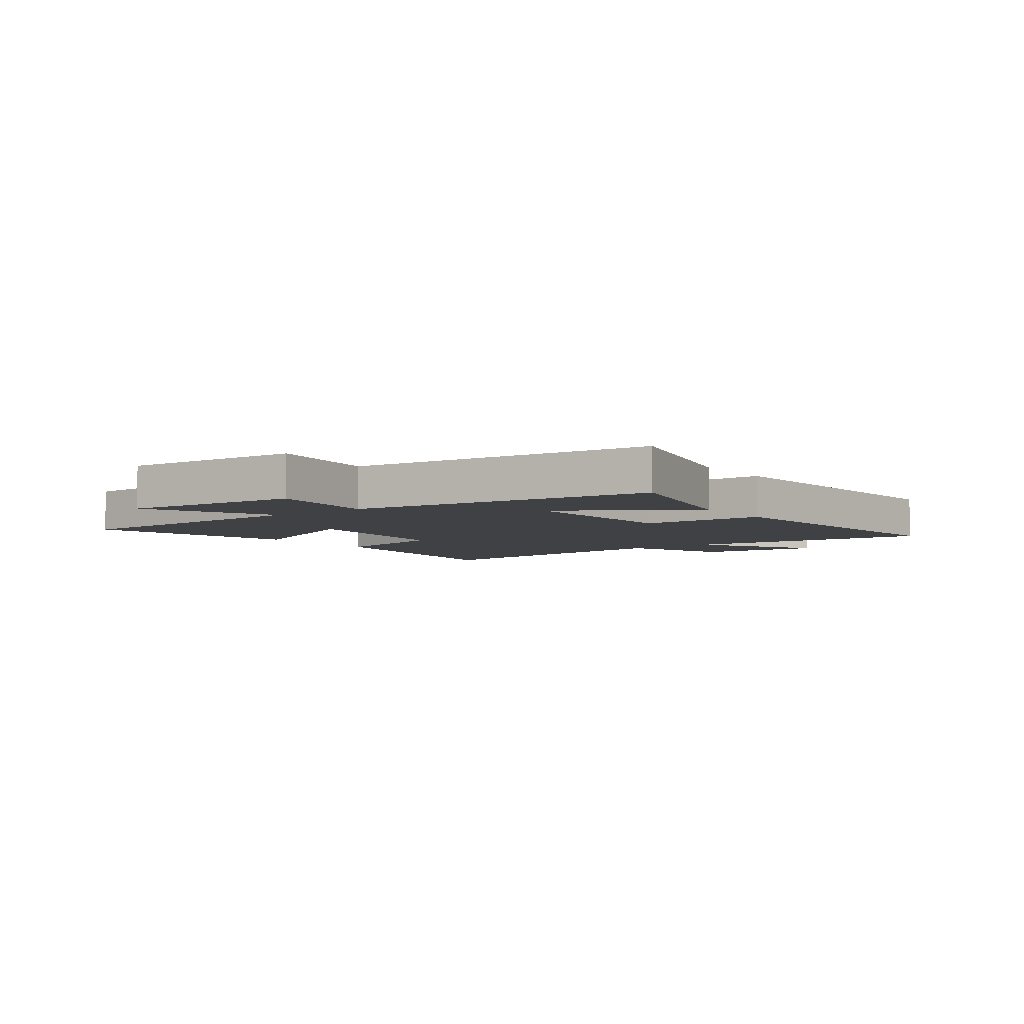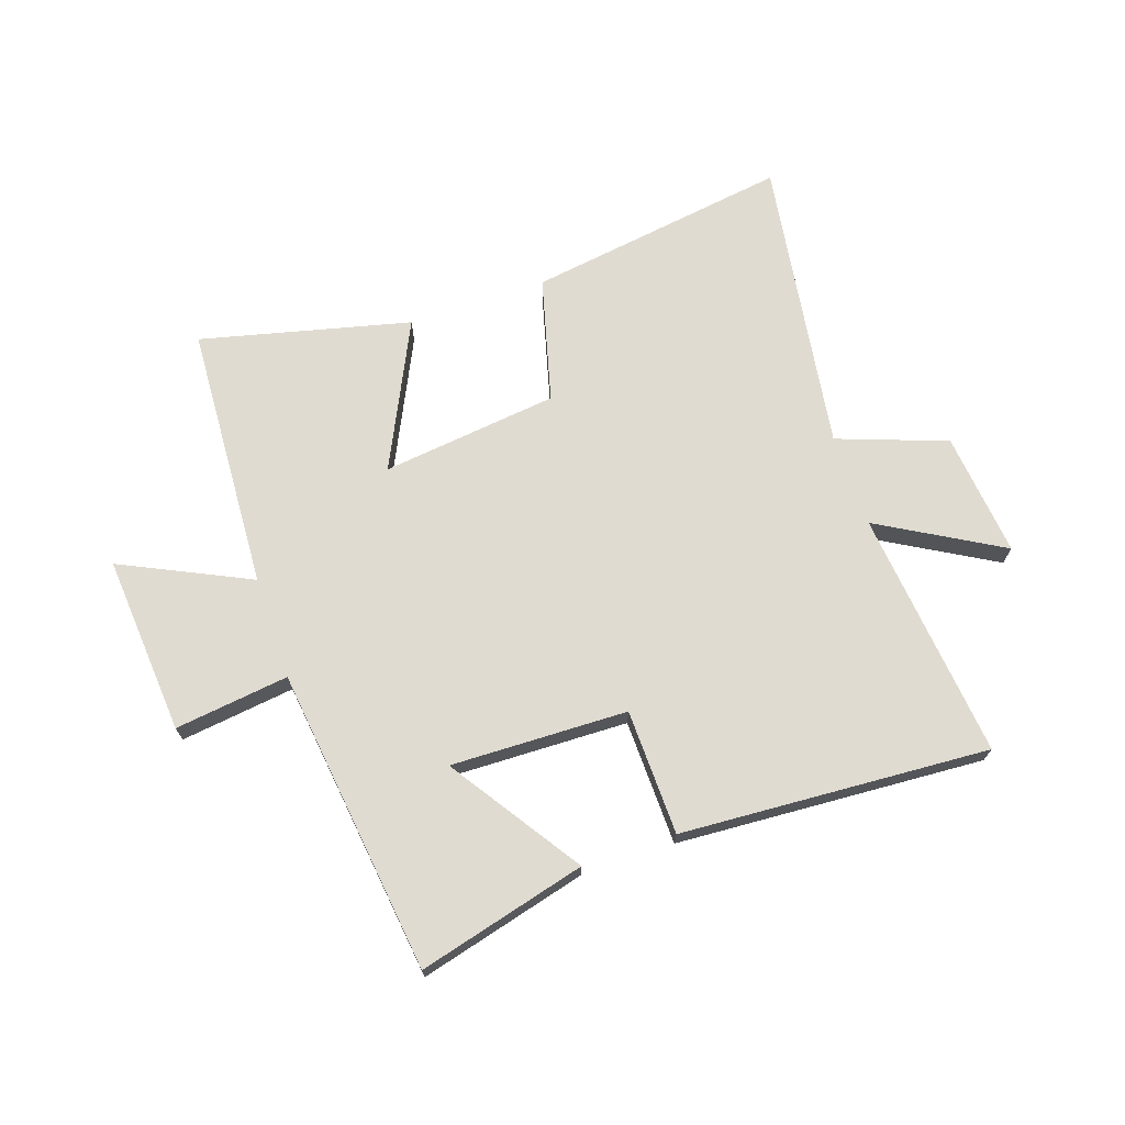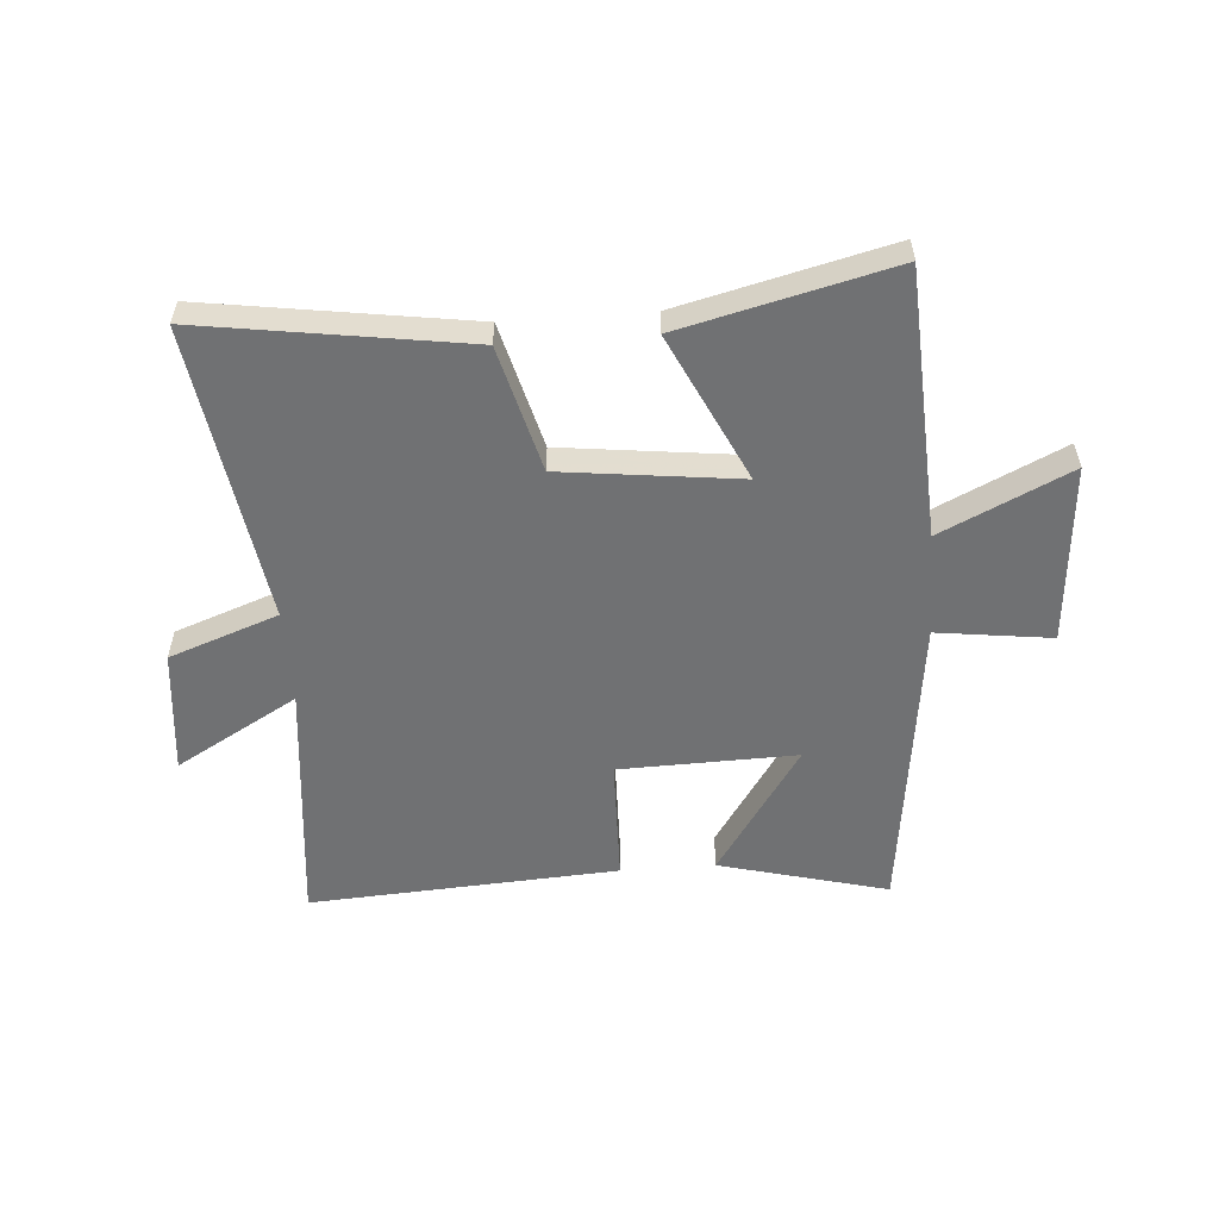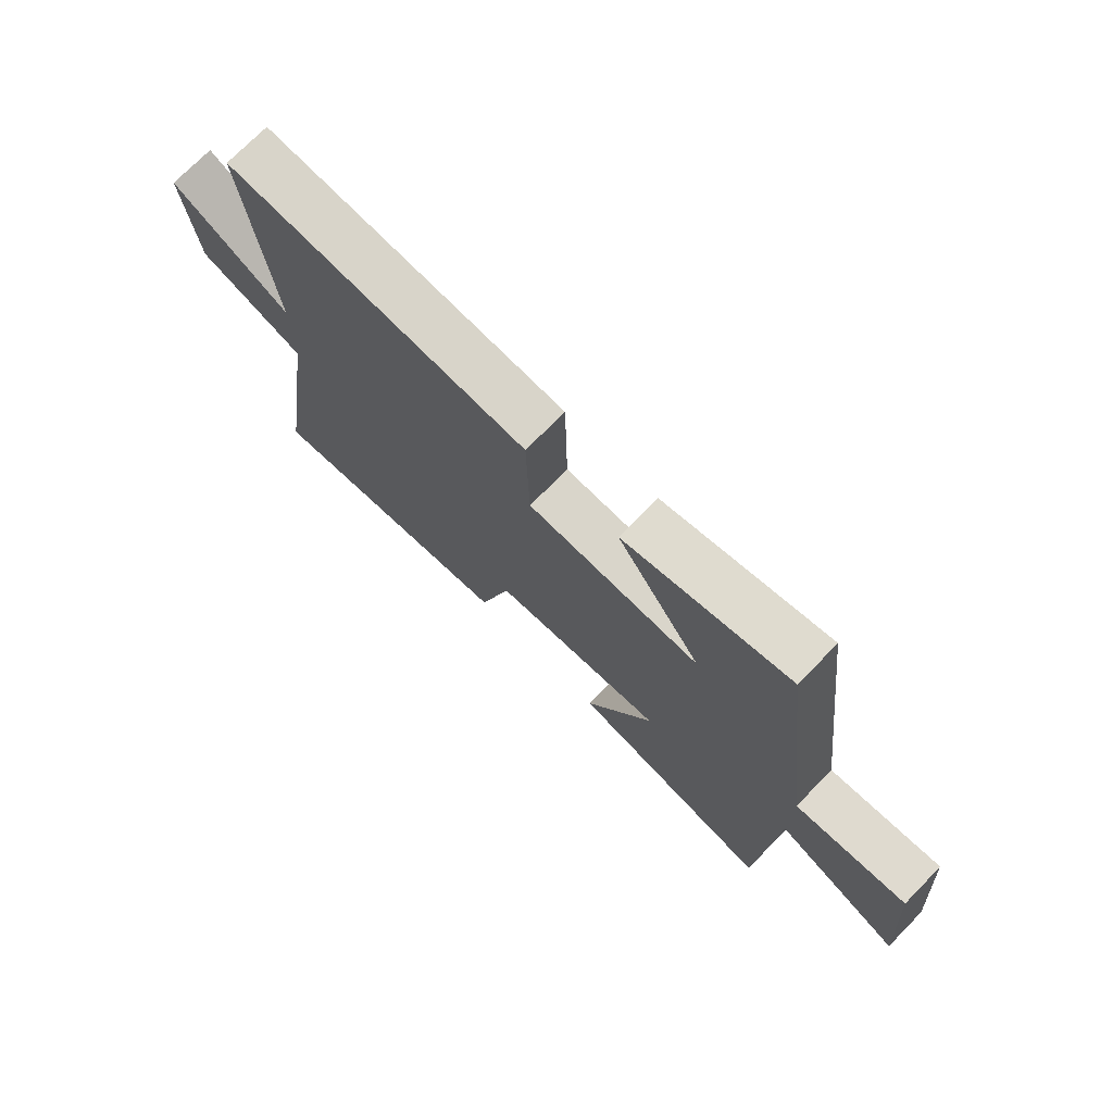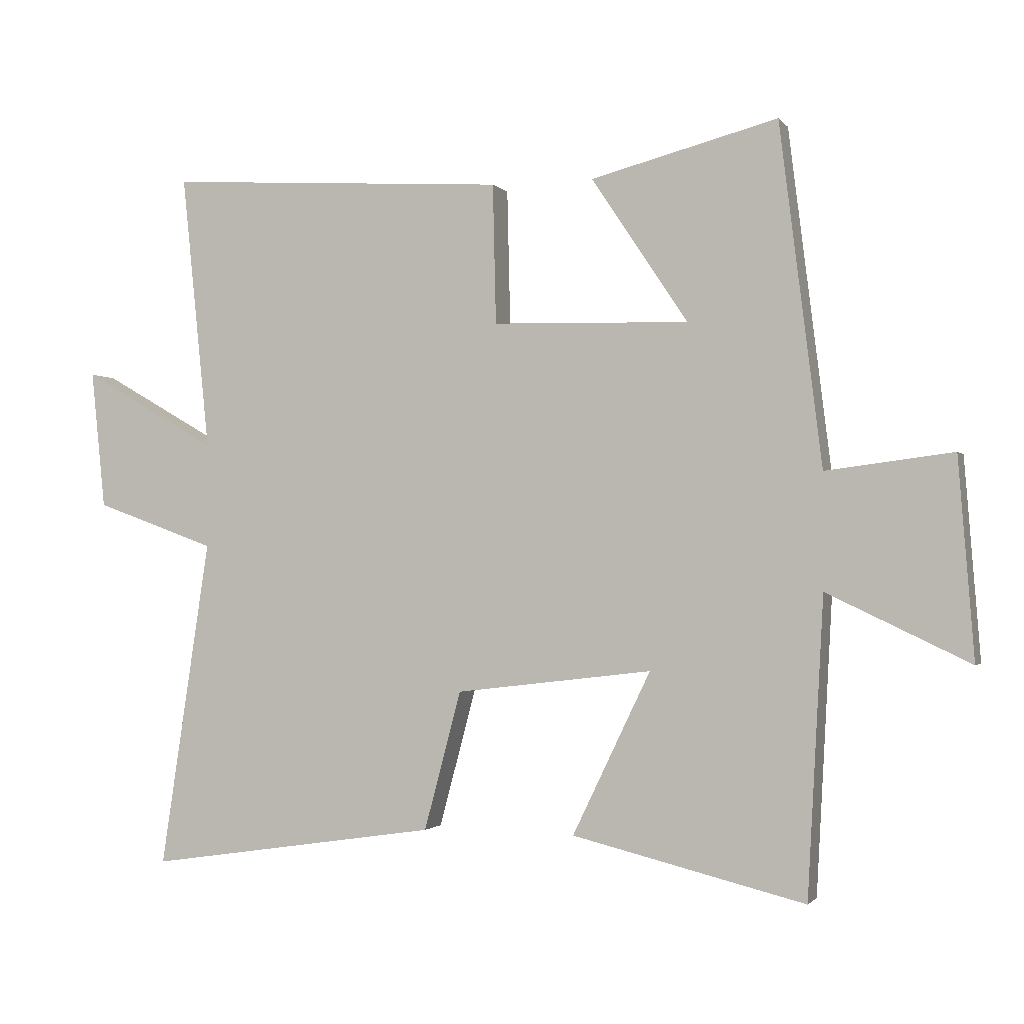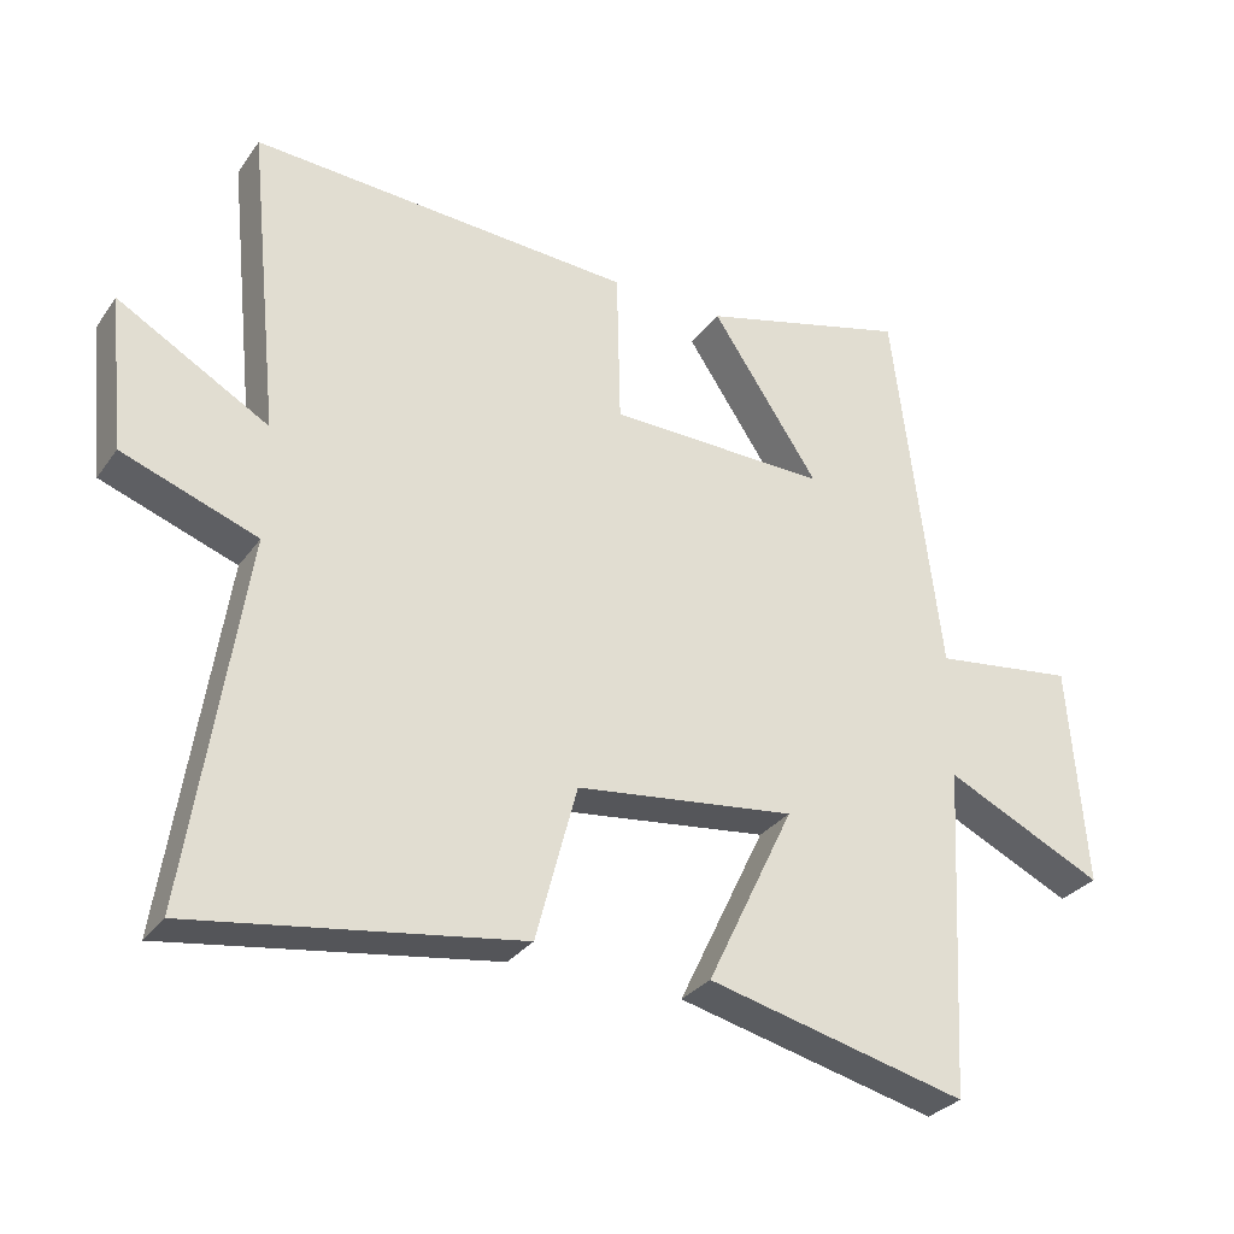
<metadata>
{"format":"obj","ext":"obj","renderer":"f3d","projection":"perspective","resolution":1024,"background":"white","views":[{"elev":-5.3,"azim":-53.3,"up":"+Y"},{"elev":70.1,"azim":-18.8,"up":"+Y"},{"elev":-55.2,"azim":-175.8,"up":"+Y"},{"elev":73.7,"azim":-135.5,"up":"+Z"},{"elev":-1.5,"azim":-161.5,"up":"+Z"},{"elev":-30.1,"azim":151.1,"up":"+Z"}]}
</metadata>
<code>
v -0.435 0.07 0.575
v -0.146 0.07 0.5
v -0.295 0.07 0.276
v 0.009 0.07 0.284
v 0.014 0.07 0.5
v 0.544 0.07 0.533
v 0.5 0.07 0.104
v 0.709 0.07 0.224
v 0.687 0.07 0.01
v 0.5 0.07 -0.058
v 0.577 0.07 -0.567
v 0.125 0.07 -0.5
v 0.068 0.07 -0.285
v -0.236 0.07 -0.249
v -0.115 0.07 -0.5
v -0.475 0.07 -0.588
v -0.5 0.07 -0.129
v -0.72 0.07 -0.234
v -0.696 0.07 0.074
v -0.5 0.07 0.049
v -0.435 0 0.575
v -0.146 0 0.5
v -0.295 0 0.276
v 0.009 0 0.284
v 0.014 0 0.5
v 0.544 0 0.533
v 0.5 0 0.104
v 0.709 0 0.224
v 0.687 0 0.01
v 0.5 0 -0.058
v 0.577 0 -0.567
v 0.125 0 -0.5
v 0.068 0 -0.285
v -0.236 0 -0.249
v -0.115 0 -0.5
v -0.475 0 -0.588
v -0.5 0 -0.129
v -0.72 0 -0.234
v -0.696 0 0.074
v -0.5 0 0.049
f 17 18 19 20
f 16 17 20
f 15 16 20
f 14 15 20
f 13 14 20
f 10 11 12 13
f 10 13 20
f 7 8 9 10
f 7 10 20
f 4 5 6 7
f 3 4 7 20
f 1 2 3 20
f 40 39 38 37
f 40 37 36
f 40 36 35
f 40 35 34
f 40 34 33
f 33 32 31 30
f 40 33 30
f 30 29 28 27
f 40 30 27
f 27 26 25 24
f 40 27 24 23
f 40 23 22 21
f 1 21 22 2
f 2 22 23 3
f 3 23 24 4
f 4 24 25 5
f 5 25 26 6
f 6 26 27 7
f 7 27 28 8
f 8 28 29 9
f 9 29 30 10
f 10 30 31 11
f 11 31 32 12
f 12 32 33 13
f 13 33 34 14
f 14 34 35 15
f 15 35 36 16
f 16 36 37 17
f 17 37 38 18
f 18 38 39 19
f 19 39 40 20
f 20 40 21 1

</code>
